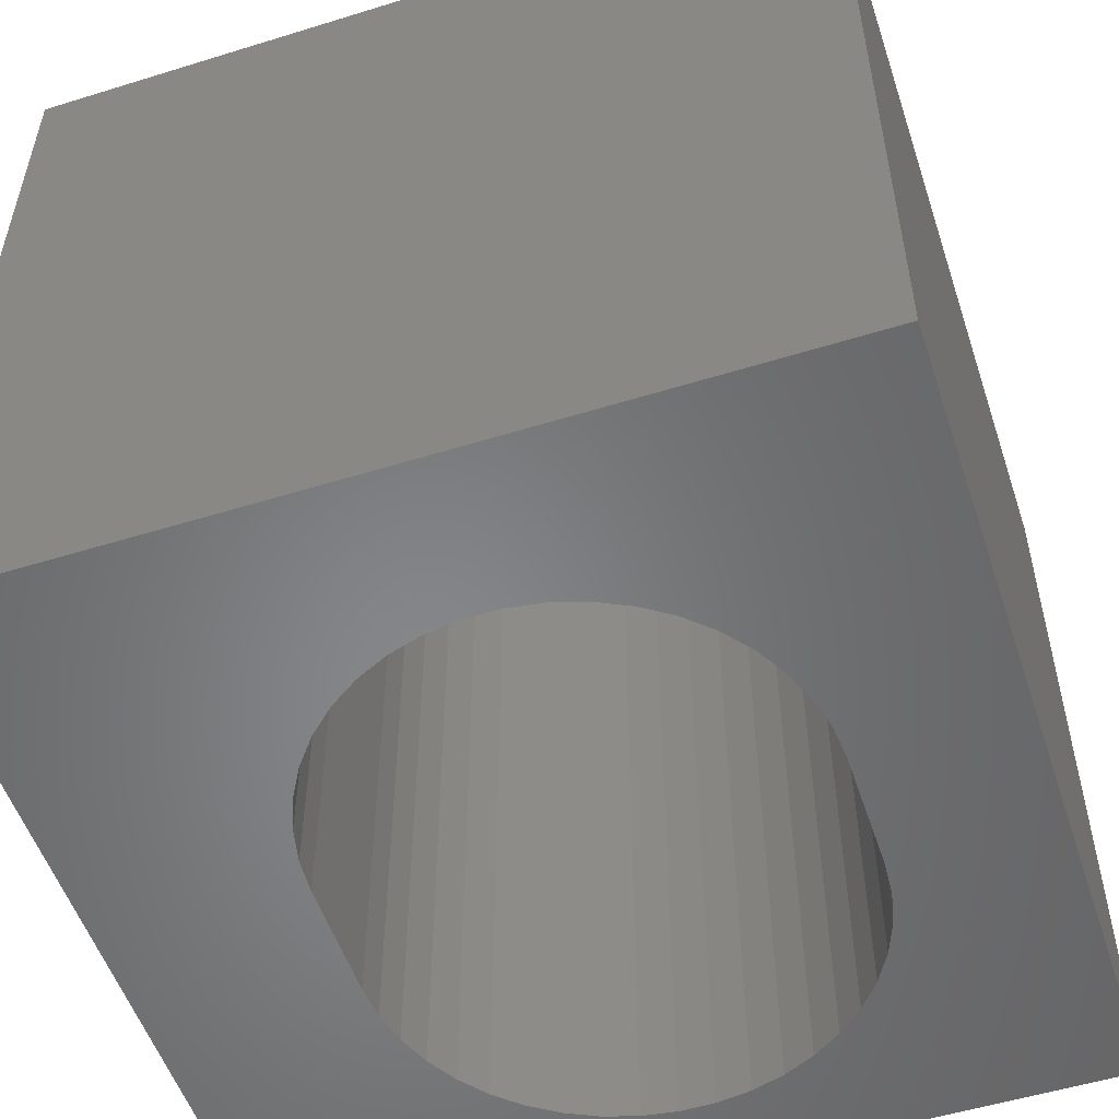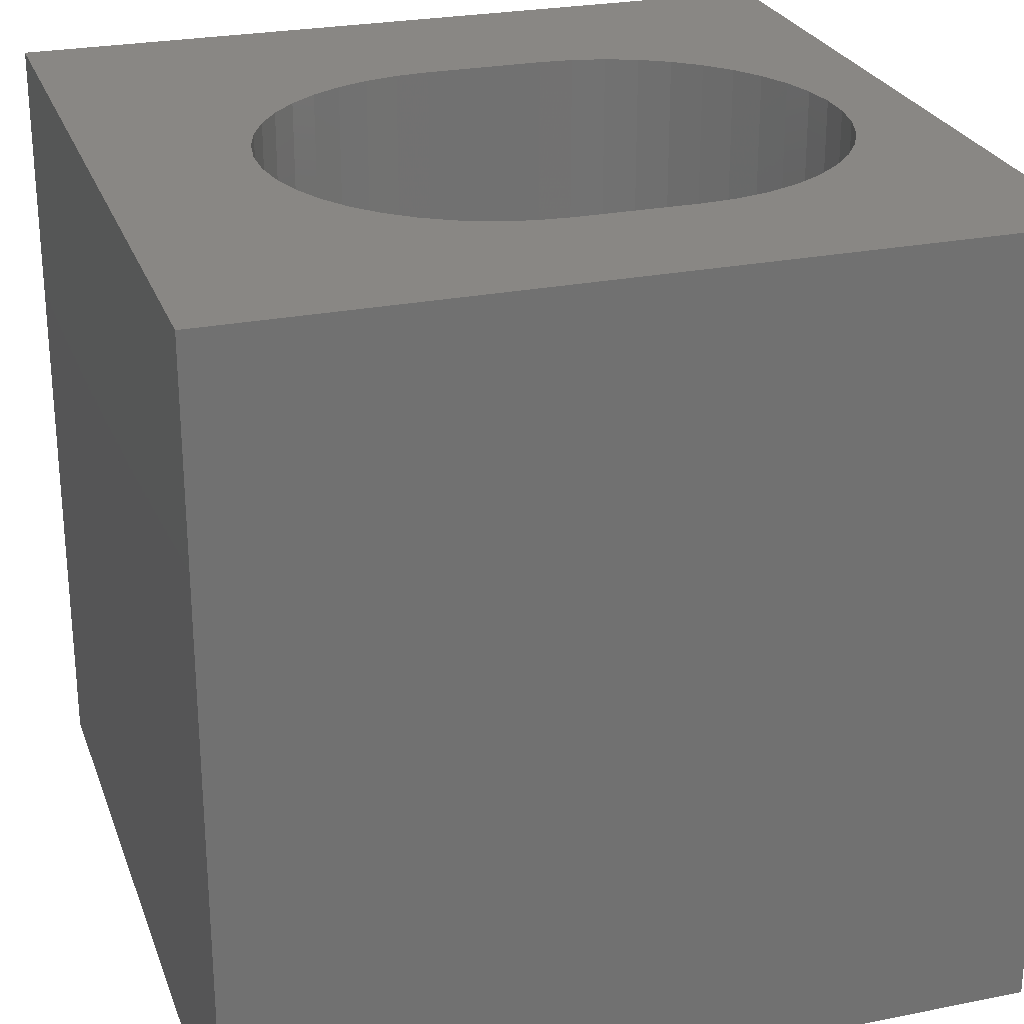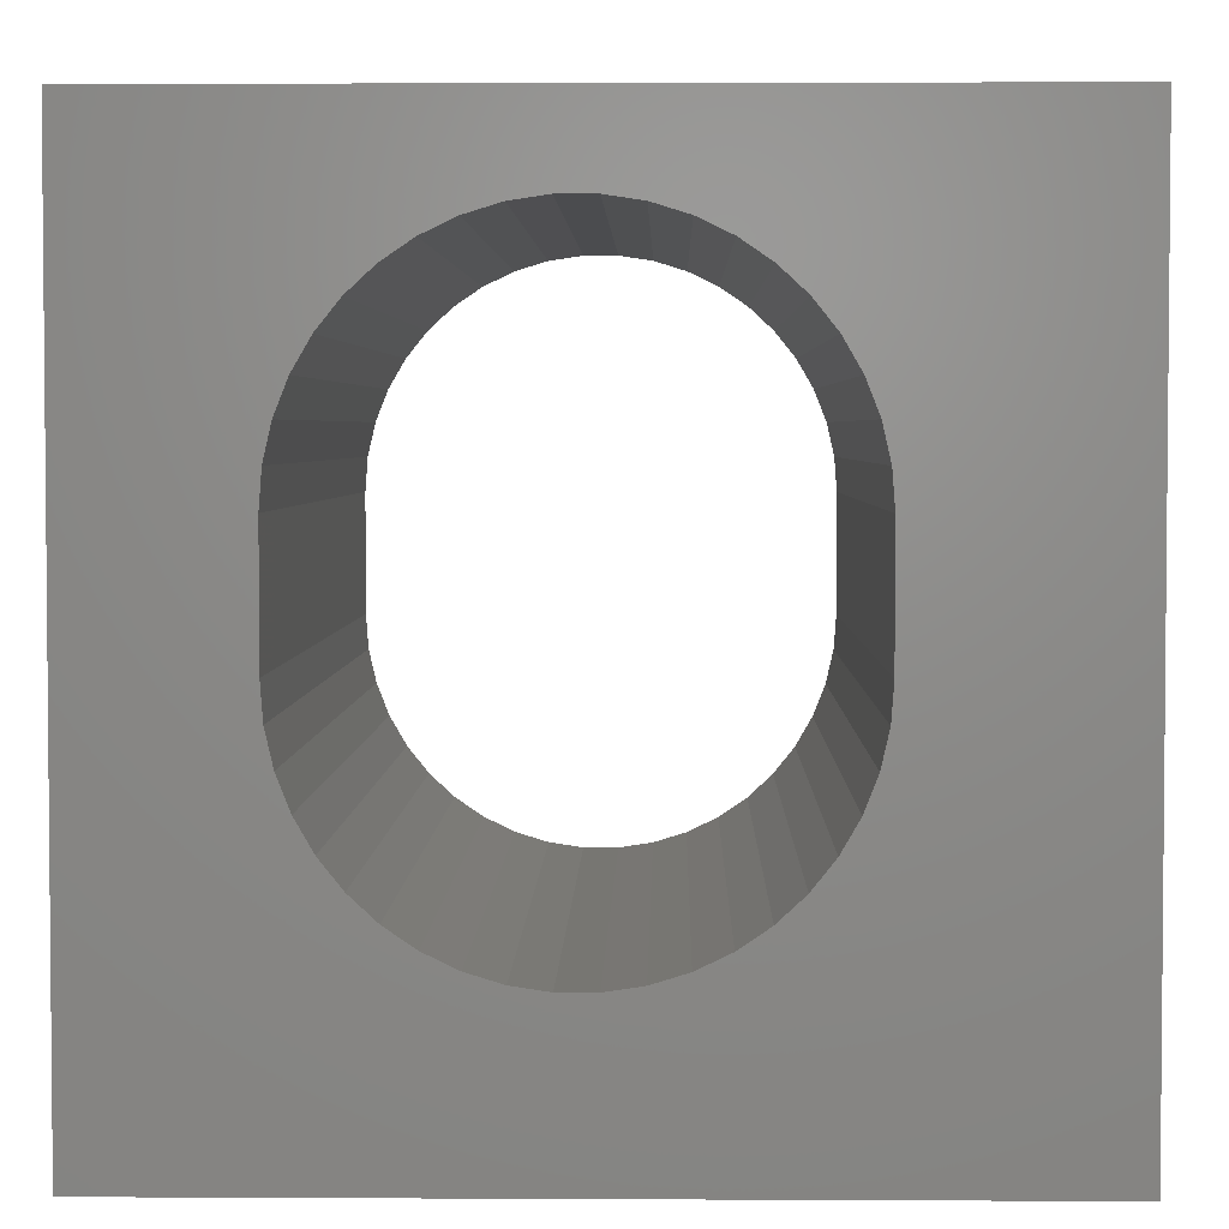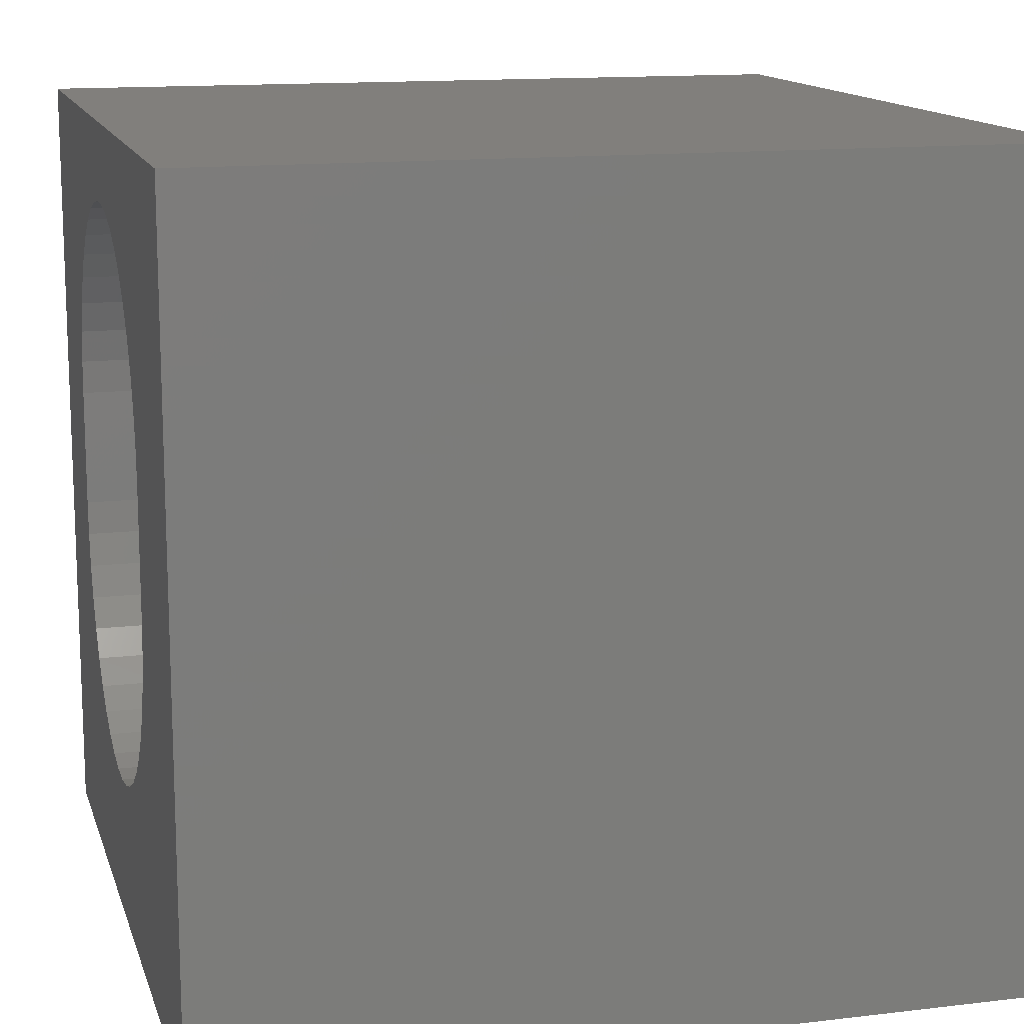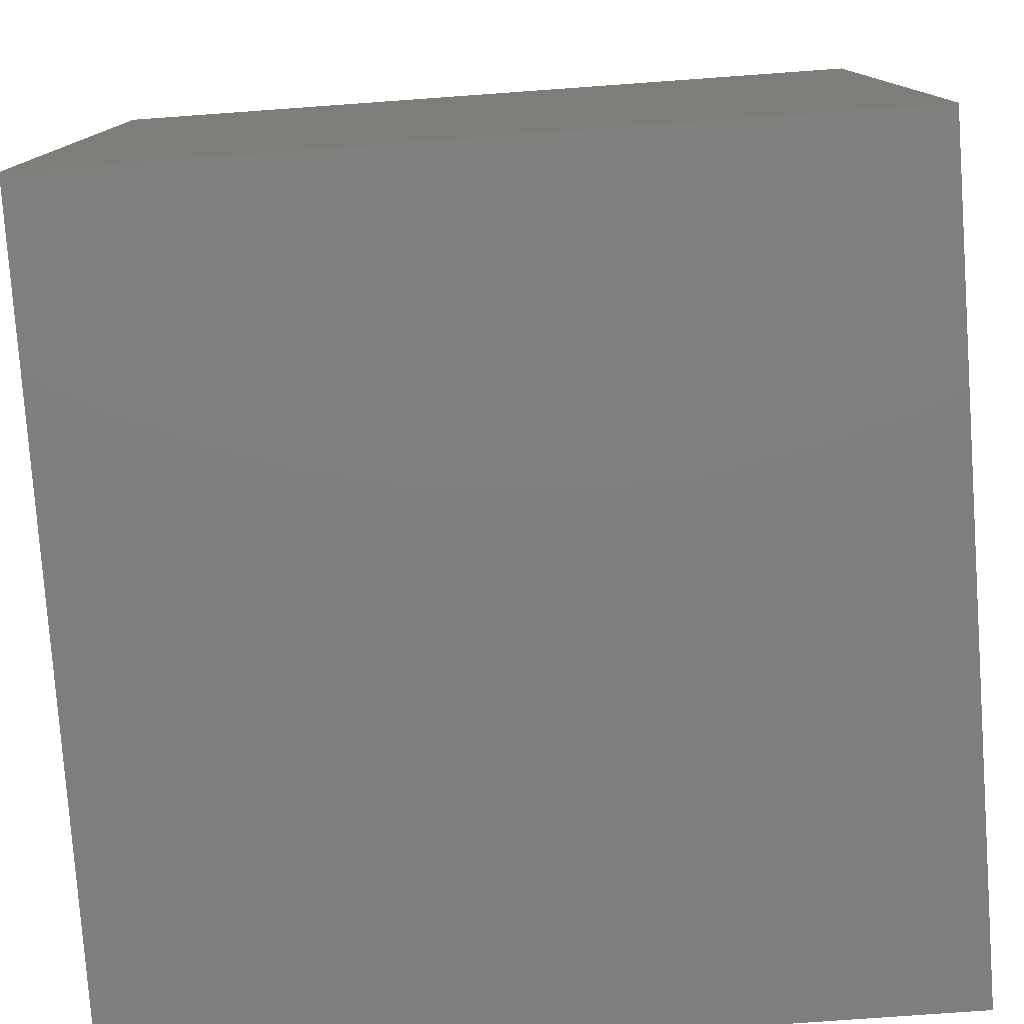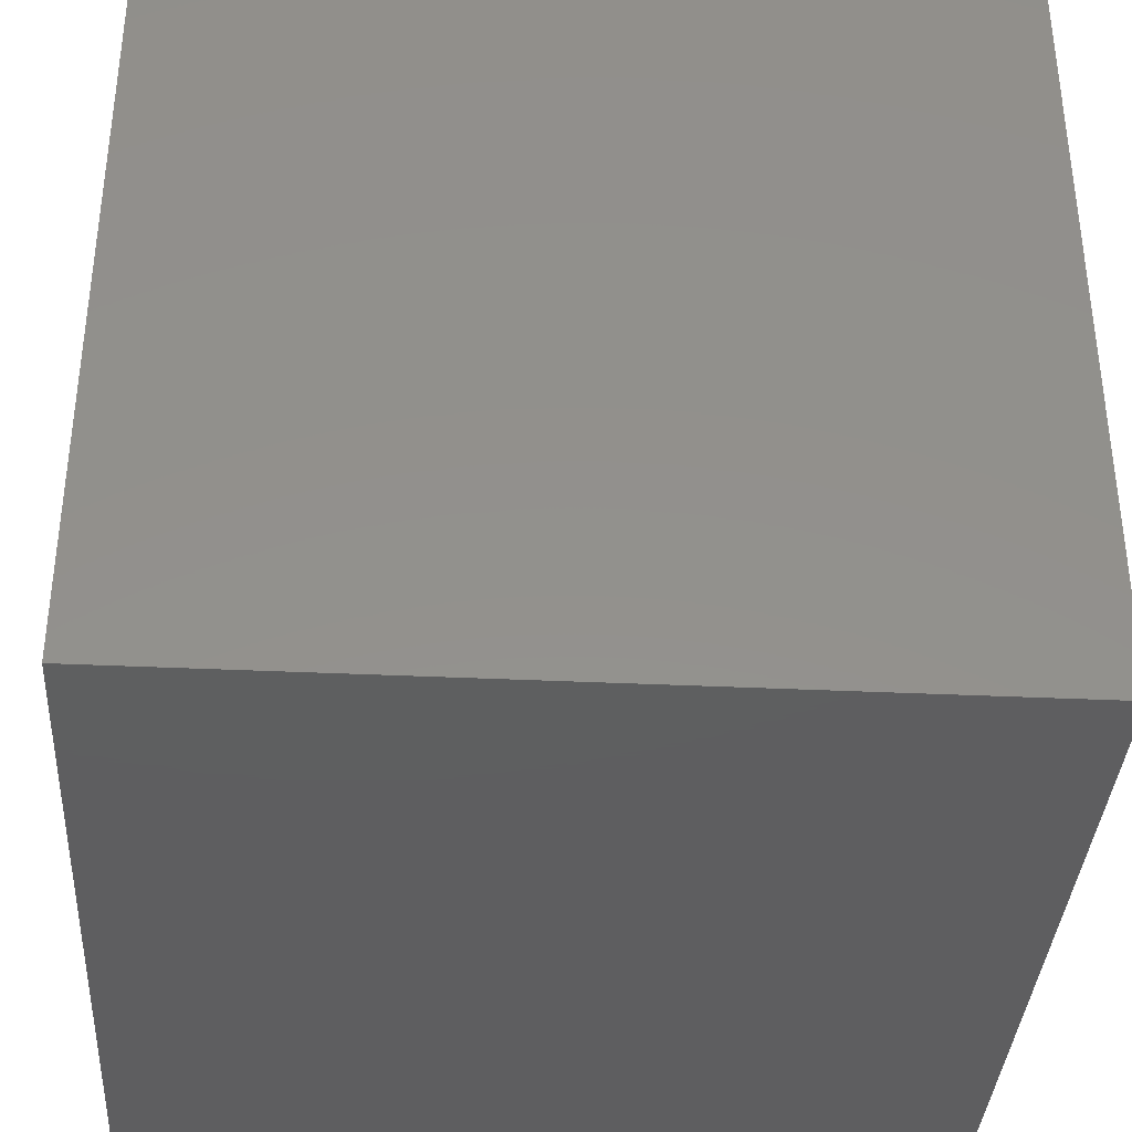
<metadata>
{"format":"stl","ext":"stl","renderer":"f3d","projection":"perspective","resolution":1024,"background":"white","views":[{"elev":-53.6,"azim":18.3,"up":"+Z"},{"elev":25.9,"azim":72.4,"up":"+Z"},{"elev":3.3,"azim":-179.0,"up":"+Y"},{"elev":13.7,"azim":-104.9,"up":"+Y"},{"elev":-78.5,"azim":-85.9,"up":"+Y"},{"elev":-36.5,"azim":86.5,"up":"+Y"}]}
</metadata>
<code>
# stl→obj: 96 verts, 192 faces
v 0 10 10
v 0 10 0
v 0 0 10
v 0 0 0
v 10 10 10
v 5.885 8.962 10
v 6.291 8.837 10
v 6.674 8.653 10
v 7.025 8.414 10
v 7.336 8.125 10
v 10 0 10
v 8.063 4.291 10
v 7.968 3.877 10
v 4.62 1.944 10
v 4.214 2.069 10
v 3.169 8.125 10
v 3.481 8.414 10
v 3.832 8.653 10
v 4.214 8.837 10
v 6.291 2.069 10
v 5.885 1.944 10
v 5.465 1.88 10
v 5.04 1.88 10
v 4.62 8.962 10
v 5.04 9.026 10
v 5.465 9.026 10
v 7.601 7.793 10
v 7.813 7.425 10
v 7.968 7.029 10
v 7.813 3.481 10
v 7.601 3.114 10
v 7.336 2.781 10
v 3.832 2.253 10
v 3.481 2.493 10
v 3.169 2.781 10
v 8.063 6.615 10
v 8.095 6.192 10
v 8.095 4.714 10
v 7.025 2.493 10
v 6.674 2.253 10
v 2.443 6.615 10
v 2.537 7.029 10
v 2.692 7.425 10
v 2.905 7.793 10
v 2.905 3.114 10
v 2.692 3.481 10
v 2.537 3.877 10
v 2.443 4.291 10
v 2.411 4.714 10
v 2.411 6.192 10
v 10 10 0
v 10 0 0
v 3.832 2.253 0
v 4.214 2.069 0
v 6.291 8.837 0
v 5.885 8.962 0
v 4.214 8.837 0
v 3.832 8.653 0
v 3.481 8.414 0
v 3.169 8.125 0
v 7.601 7.793 0
v 7.336 8.125 0
v 2.905 7.793 0
v 2.692 7.425 0
v 2.537 7.029 0
v 2.905 3.114 0
v 3.169 2.781 0
v 3.481 2.493 0
v 5.885 1.944 0
v 6.291 2.069 0
v 7.025 8.414 0
v 6.674 8.653 0
v 2.443 4.291 0
v 2.537 3.877 0
v 2.692 3.481 0
v 4.62 1.944 0
v 5.04 1.88 0
v 5.465 1.88 0
v 5.465 9.026 0
v 5.04 9.026 0
v 4.62 8.962 0
v 8.063 6.615 0
v 7.968 7.029 0
v 7.813 7.425 0
v 2.443 6.615 0
v 2.411 6.192 0
v 2.411 4.714 0
v 6.674 2.253 0
v 7.025 2.493 0
v 7.336 2.781 0
v 7.601 3.114 0
v 7.813 3.481 0
v 7.968 3.877 0
v 8.063 4.291 0
v 8.095 4.714 0
v 8.095 6.192 0
f 1 2 3
f 3 2 4
f 5 6 7
f 7 8 5
f 5 8 9
f 5 9 10
f 11 12 13
f 3 14 15
f 16 17 1
f 1 17 18
f 1 18 19
f 20 21 11
f 11 21 22
f 11 22 3
f 3 22 23
f 3 23 14
f 19 24 1
f 1 24 25
f 1 25 5
f 5 25 26
f 5 26 6
f 10 27 5
f 5 27 28
f 5 28 29
f 13 30 11
f 11 30 31
f 11 31 32
f 15 33 3
f 3 33 34
f 3 34 35
f 29 36 5
f 5 36 37
f 5 37 11
f 11 37 38
f 11 38 12
f 32 39 11
f 11 39 40
f 11 40 20
f 41 42 1
f 42 43 1
f 1 43 44
f 1 44 16
f 35 45 3
f 3 45 46
f 3 46 47
f 47 48 3
f 3 48 49
f 3 49 1
f 1 49 50
f 1 50 41
f 51 5 52
f 52 5 11
f 53 54 4
f 55 56 51
f 57 58 2
f 2 58 59
f 2 59 60
f 61 62 51
f 60 63 2
f 2 63 64
f 2 64 65
f 66 67 4
f 4 67 68
f 4 68 53
f 69 70 52
f 62 71 51
f 51 71 72
f 51 72 55
f 73 74 4
f 4 74 75
f 4 75 66
f 54 76 4
f 4 76 77
f 4 77 52
f 52 77 78
f 52 78 69
f 56 79 51
f 51 79 80
f 51 80 2
f 2 80 81
f 2 81 57
f 82 83 51
f 51 83 84
f 51 84 61
f 65 85 2
f 2 85 86
f 2 86 4
f 4 86 87
f 4 87 73
f 70 88 52
f 52 88 89
f 52 89 90
f 90 91 52
f 52 91 92
f 52 92 93
f 93 94 52
f 52 94 95
f 52 95 51
f 51 95 96
f 51 96 82
f 5 51 1
f 1 51 2
f 52 11 4
f 4 11 3
f 87 49 48
f 87 48 73
f 73 48 47
f 73 47 74
f 74 47 46
f 74 46 75
f 75 46 45
f 75 45 66
f 66 45 35
f 66 35 67
f 67 35 34
f 67 34 68
f 68 34 33
f 68 33 53
f 53 33 15
f 53 15 54
f 54 15 14
f 54 14 76
f 76 14 23
f 76 23 77
f 77 23 22
f 77 22 78
f 78 22 21
f 78 21 69
f 69 21 20
f 69 20 70
f 70 20 40
f 70 40 88
f 88 40 39
f 88 39 89
f 89 39 32
f 89 32 90
f 90 32 31
f 90 31 91
f 91 31 30
f 91 30 92
f 92 30 13
f 92 13 93
f 93 13 12
f 93 12 94
f 94 12 38
f 94 38 95
f 87 86 49
f 49 86 50
f 96 37 36
f 96 36 82
f 82 36 29
f 82 29 83
f 83 29 28
f 83 28 84
f 84 28 27
f 84 27 61
f 61 27 10
f 61 10 62
f 62 10 9
f 62 9 71
f 71 9 8
f 71 8 72
f 72 8 7
f 72 7 55
f 55 7 6
f 55 6 56
f 56 6 26
f 56 26 79
f 79 26 25
f 79 25 80
f 80 25 24
f 80 24 81
f 81 24 19
f 81 19 57
f 57 19 18
f 57 18 58
f 58 18 17
f 58 17 59
f 59 17 16
f 59 16 60
f 60 16 44
f 60 44 63
f 63 44 43
f 63 43 64
f 64 43 42
f 64 42 65
f 65 42 41
f 65 41 85
f 85 41 50
f 85 50 86
f 96 95 37
f 37 95 38

</code>
